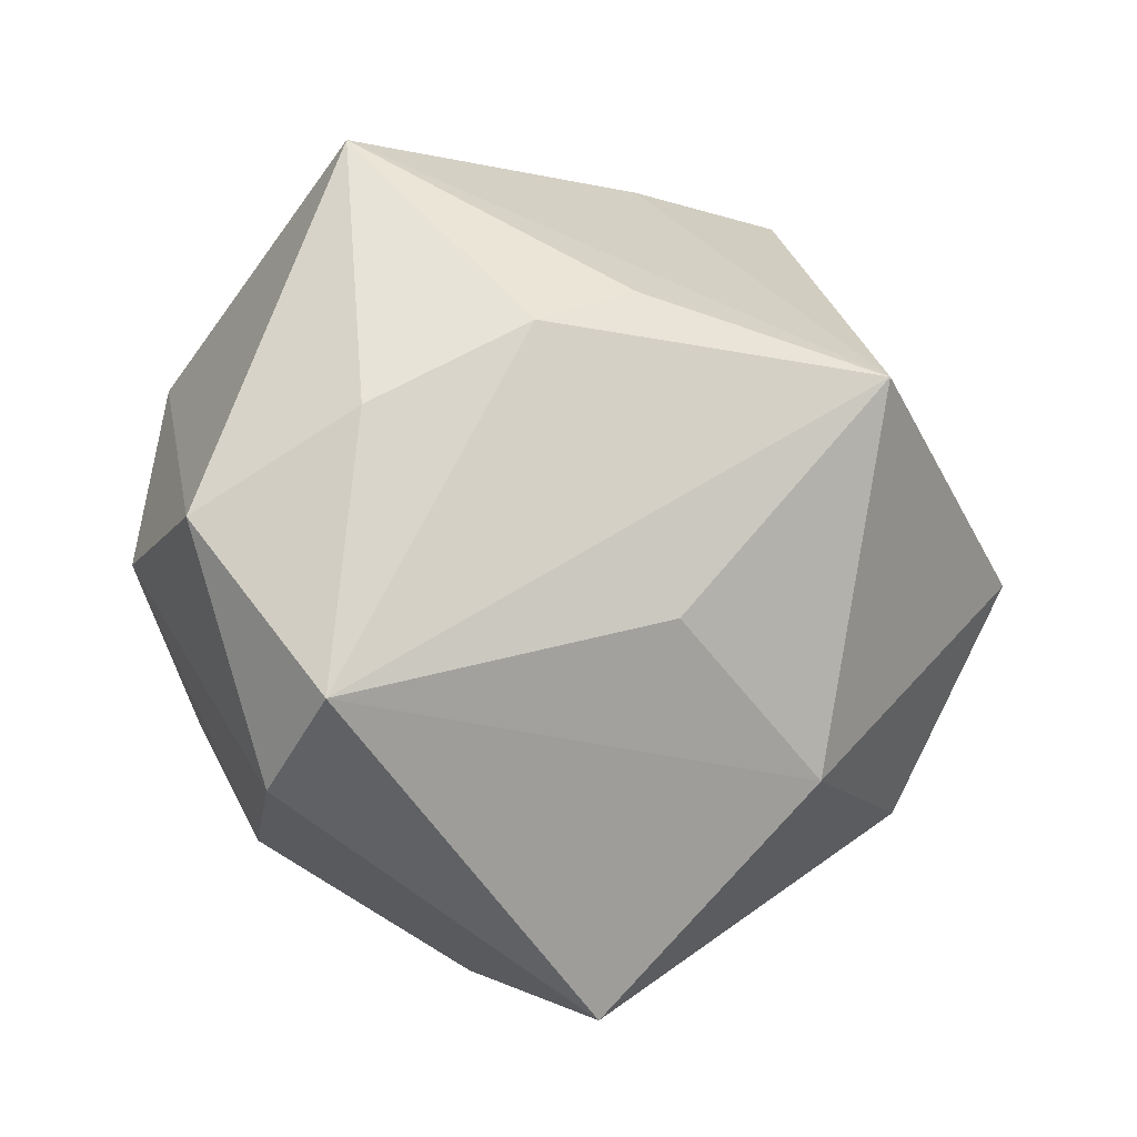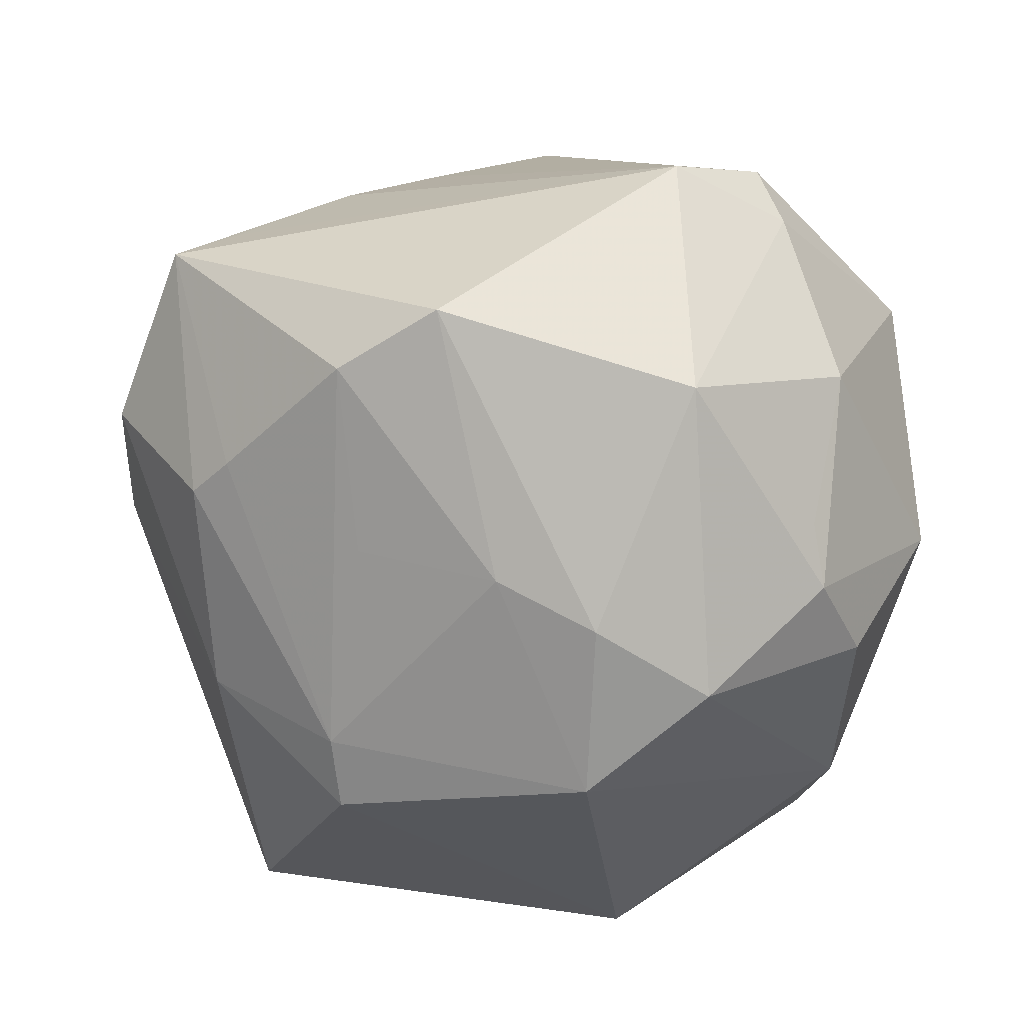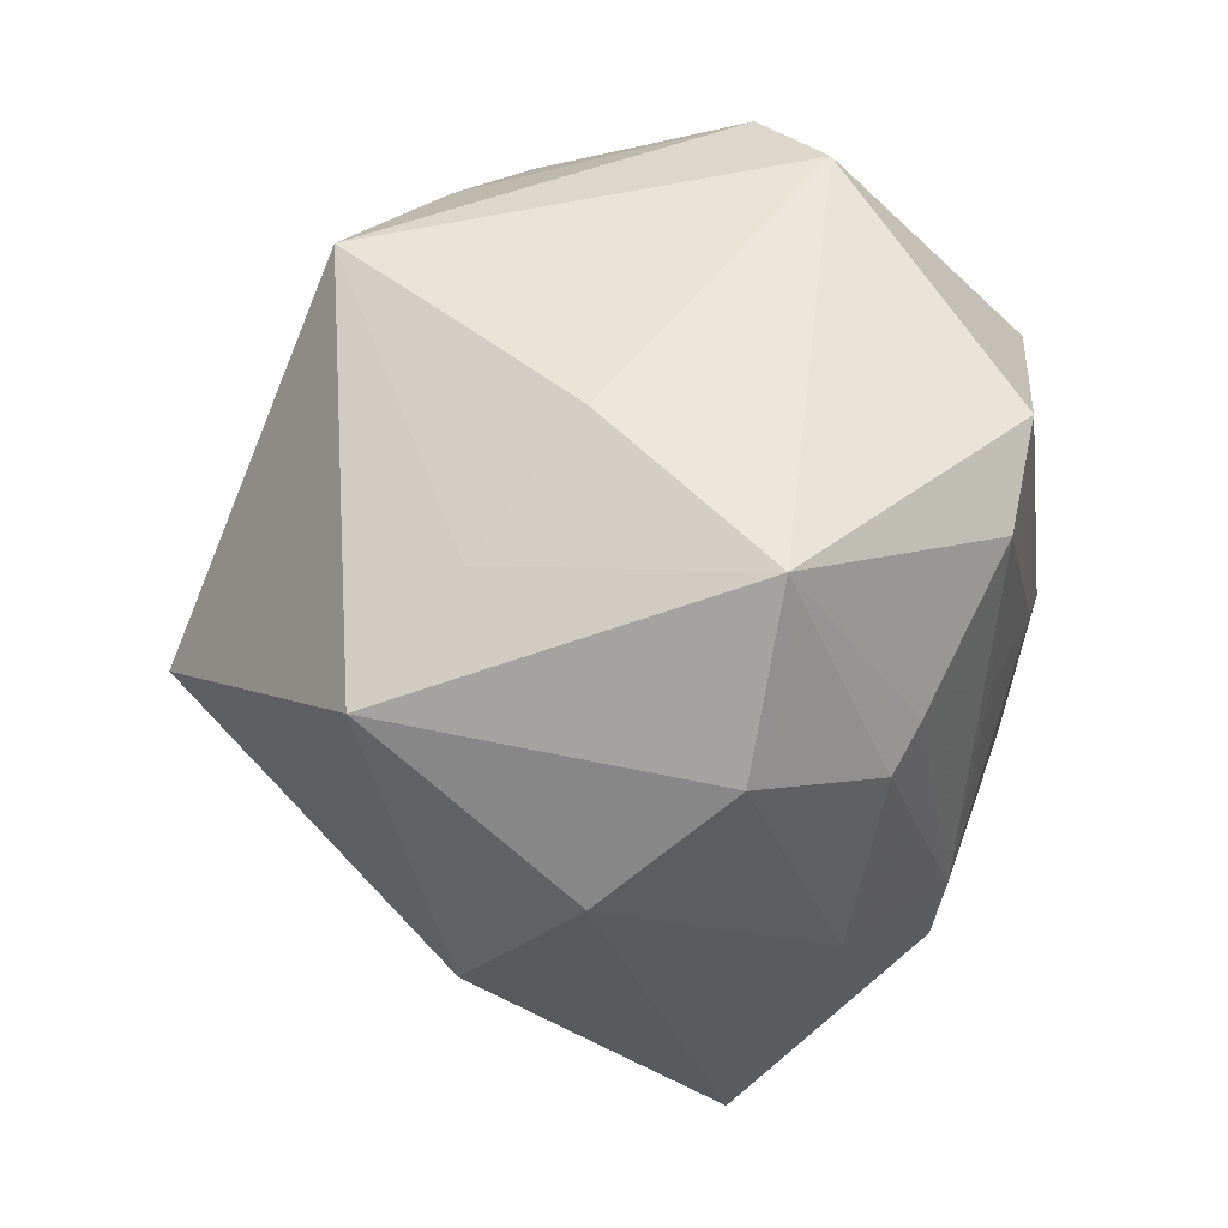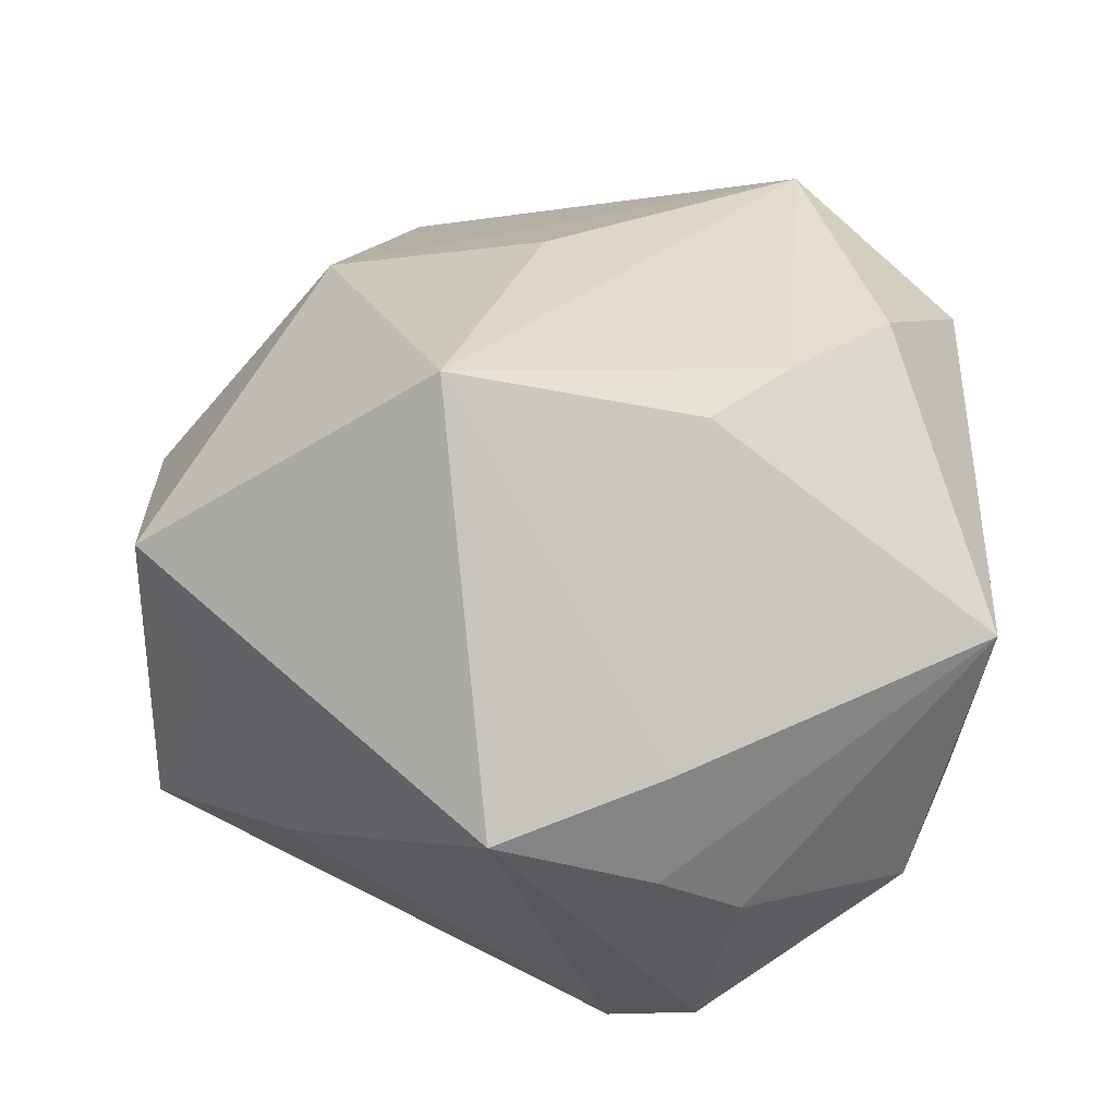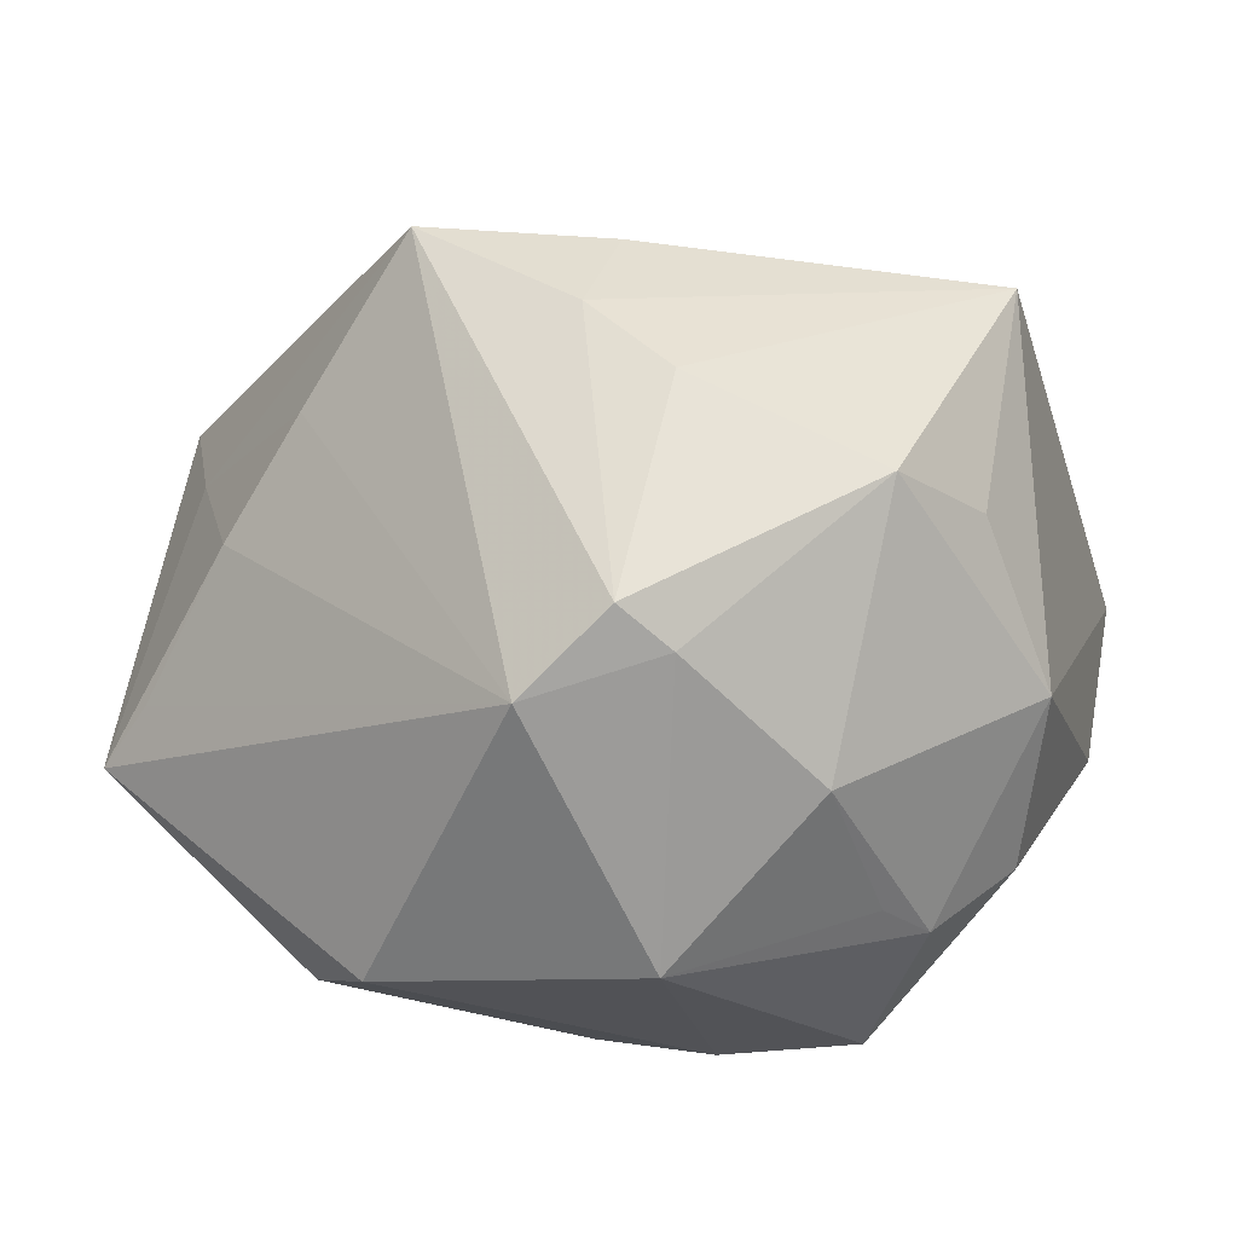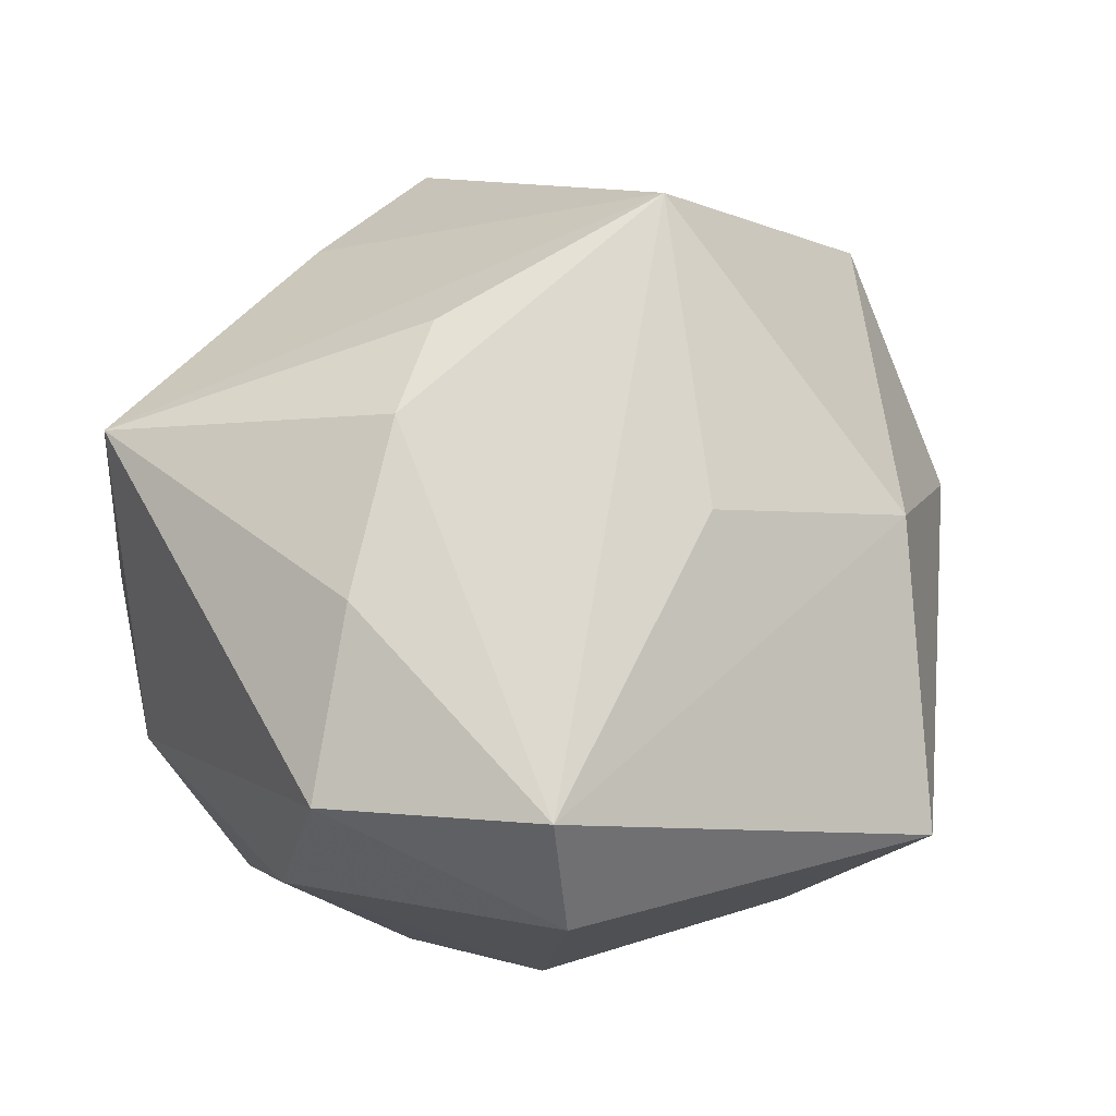
<metadata>
{"format":"obj","ext":"obj","renderer":"f3d","projection":"perspective","resolution":1024,"background":"white","views":[{"elev":-44.8,"azim":-32.3,"up":"+Y"},{"elev":-78.0,"azim":157.8,"up":"+Z"},{"elev":14.8,"azim":92.5,"up":"+Y"},{"elev":68.7,"azim":173.6,"up":"+Z"},{"elev":-16.9,"azim":-168.5,"up":"+Z"},{"elev":37.2,"azim":-37.8,"up":"+Z"}]}
</metadata>
<code>
v -0.006907 0.04209 -0.009451
v 0.01176 -0.04575 -0.007888
v 0.03627 0.01115 0.01324
v 0.02092 -0.02991 0.01574
v 0.01177 0.03341 0.0264
v 0.008476 -0.02981 -0.02624
v 0.01153 -0.004961 0.0421
v -0.03145 -0.01491 0.02153
v 0.01818 0.02027 -0.03314
v 0.04387 0.01279 -0.01237
v 0.03903 0.01637 -0.008058
v 0.03334 -0.006973 -0.02118
v -0.02541 -0.03812 -0.003753
v -0.02011 -0.006572 0.03178
v -0.02733 0.03355 0.00248
v 0.02255 0.02754 0.01329
v -0.004843 0.02874 0.02582
v -0.006599 0.02272 -0.03421
v 0.0397 -0.01658 0.003369
v -0.02092 0.02744 -0.02105
v -0.02311 0.01406 -0.02776
v 0.001384 0.03991 -0.0162
v -0.02634 0.008786 -0.02864
v -0.02669 -0.0378 0.009283
v 0.02433 -0.02519 -0.01779
v -0.03865 -0.01231 -0.009643
v 0.01643 -0.004332 -0.03035
v -0.0117 -0.0009244 0.03539
v 0.0247 0.01133 -0.03113
v -0.00678 -0.001807 -0.03639
v -0.01081 0.03724 0.01084
v -0.03324 0.02353 0.001896
v 0.04092 0.0001365 0.02237
v 0.0002628 -0.02609 0.02349
v 0.00357 -0.001133 -0.03481
v 0.03122 -0.00263 -0.02374
v 0.01183 -0.02377 -0.02754
v -0.01911 -0.003747 -0.03553
v -0.01232 -0.01733 -0.03355
v -0.036 0.01803 0.02327
v -0.04052 -0.02137 0.007089
v 0.03033 0.0231 0.003681
v 0.04343 -0.005035 -0.009343
v -0.0109 0.03875 -0.01259
v -0.03304 0.003432 -0.02254
v -0.003041 0.0359 0.01769
v -0.03721 0.01401 -0.01076
f 5 7 33
f 15 40 31
f 44 22 18
f 7 24 34
f 13 24 41
f 2 24 13
f 4 33 7
f 7 34 4
f 4 24 2
f 4 34 24
f 10 33 43
f 9 22 10
f 10 29 9
f 18 22 9
f 2 13 6
f 6 13 39
f 17 7 5
f 17 40 7
f 14 24 7
f 26 13 41
f 45 38 26
f 39 13 26
f 26 38 39
f 10 22 11
f 11 42 10
f 22 42 11
f 16 22 5
f 16 42 22
f 3 33 10
f 10 42 3
f 42 16 3
f 5 33 3
f 3 16 5
f 46 17 5
f 46 31 40
f 40 17 46
f 15 44 20
f 20 44 18
f 22 44 1
f 31 46 1
f 15 31 1
f 1 44 15
f 5 22 1
f 1 46 5
f 18 38 23
f 23 38 45
f 10 43 12
f 33 4 19
f 19 43 33
f 19 4 2
f 39 38 30
f 30 38 18
f 18 9 30
f 8 40 41
f 8 14 40
f 41 24 8
f 24 14 8
f 7 40 28
f 28 14 7
f 40 14 28
f 32 40 15
f 15 20 47
f 47 32 15
f 40 32 47
f 45 26 47
f 47 23 45
f 20 23 47
f 41 40 47
f 47 26 41
f 21 20 18
f 18 23 21
f 21 23 20
f 36 29 10
f 10 12 36
f 2 6 25
f 25 12 43
f 25 19 2
f 43 19 25
f 39 30 35
f 35 9 29
f 35 30 9
f 37 6 39
f 39 35 37
f 29 36 37
f 37 36 12
f 37 25 6
f 12 25 37
f 27 35 29
f 29 37 27
f 27 37 35

</code>
